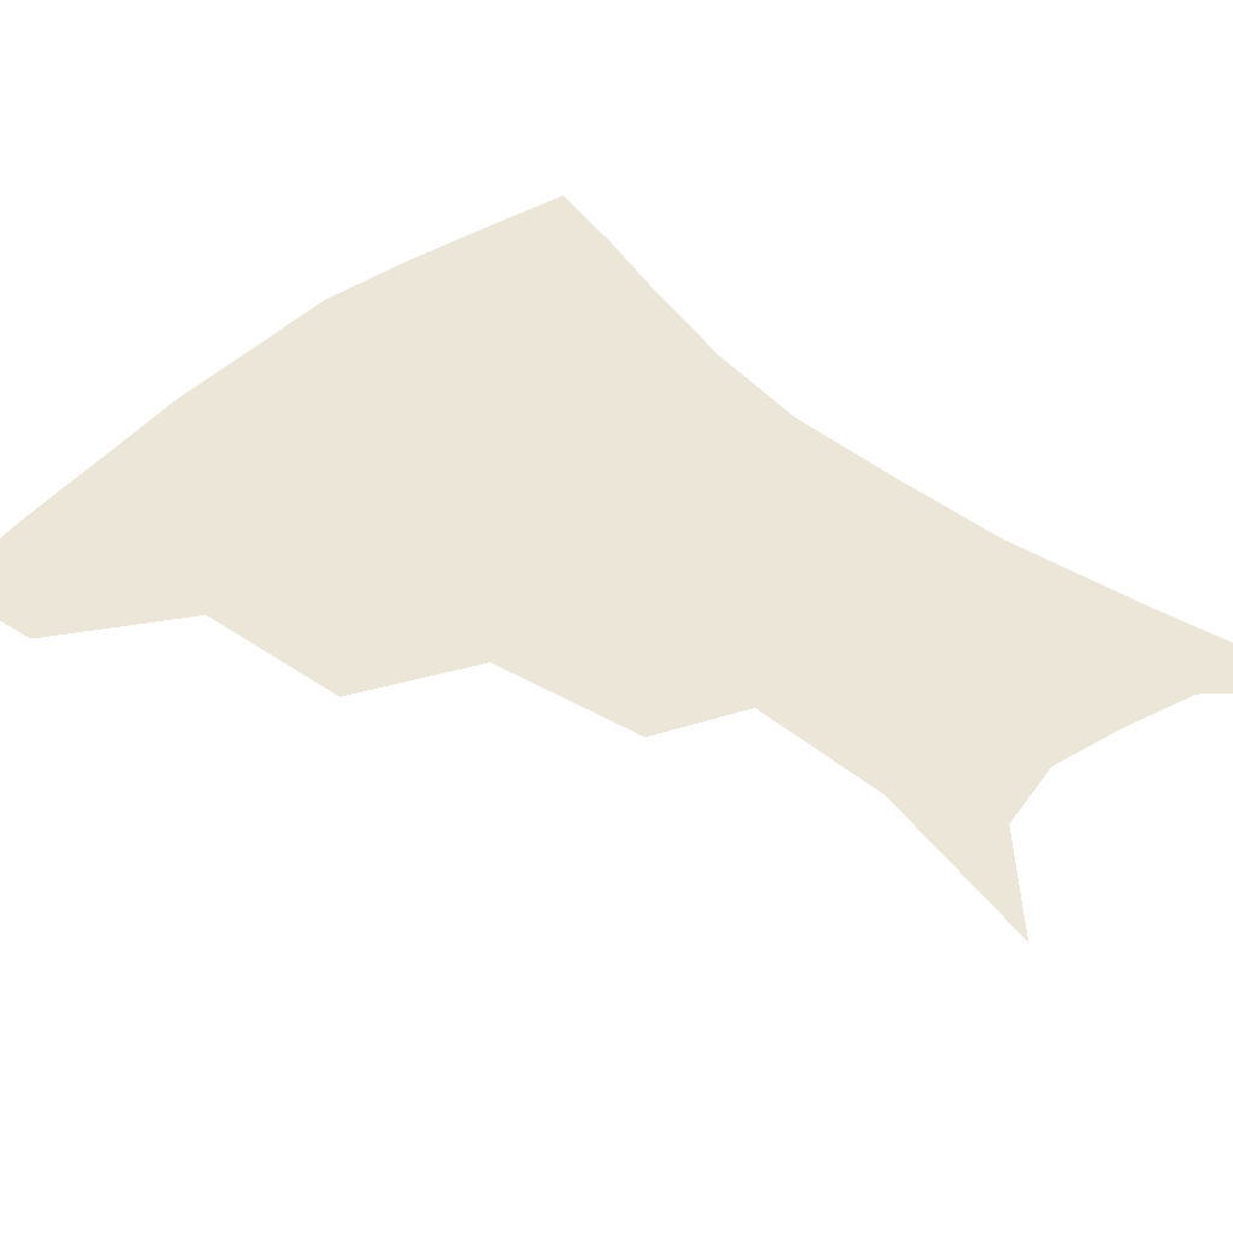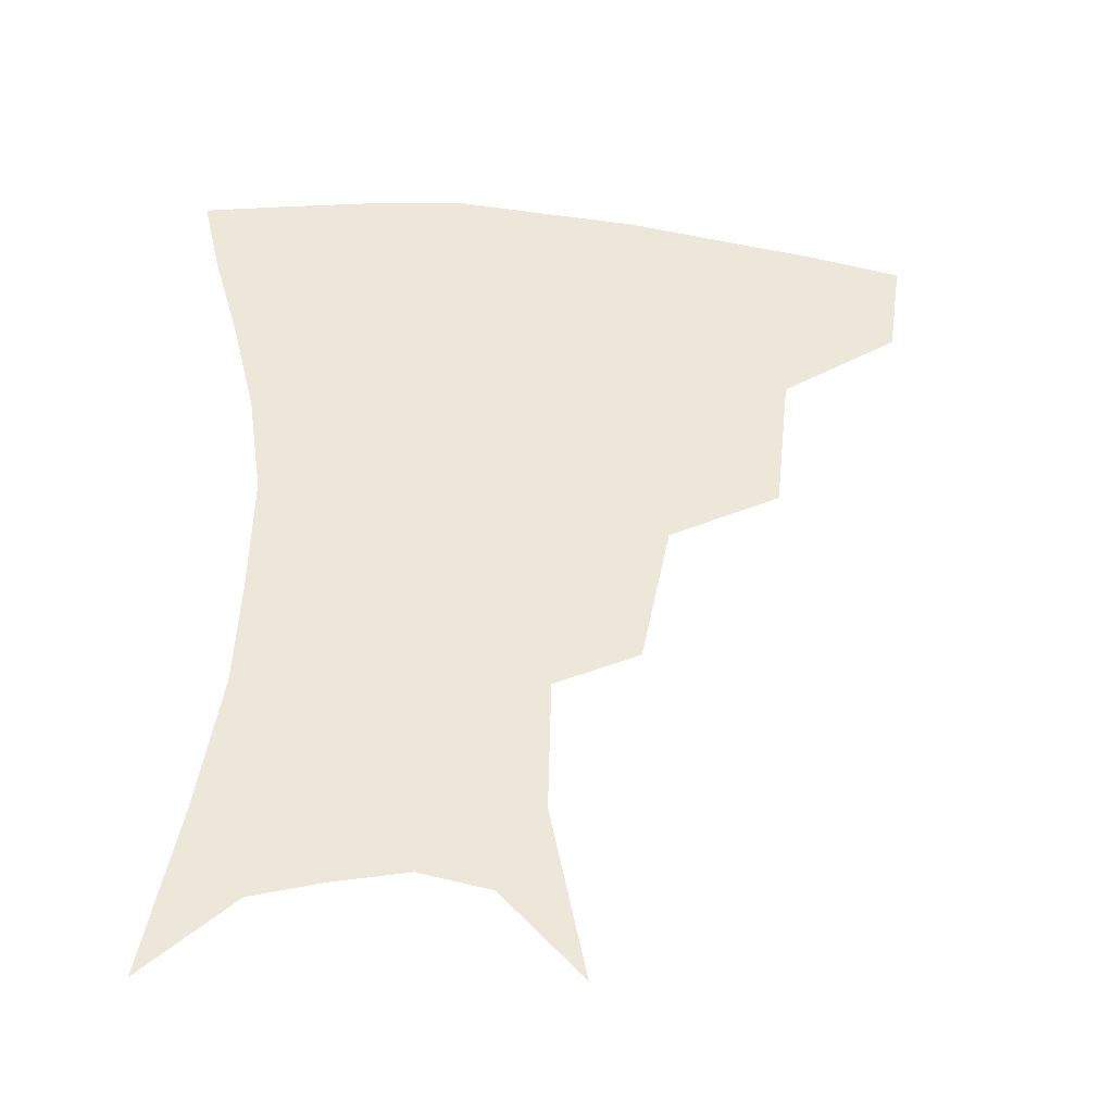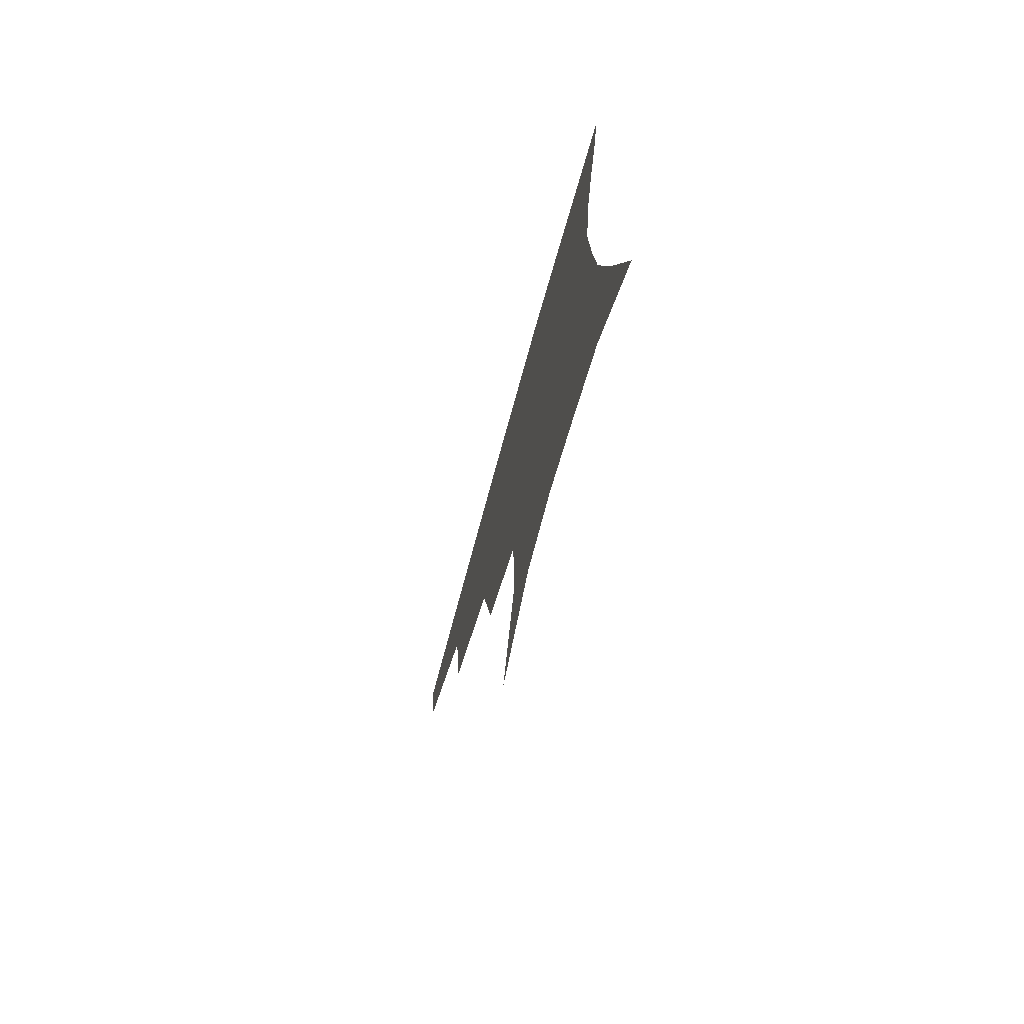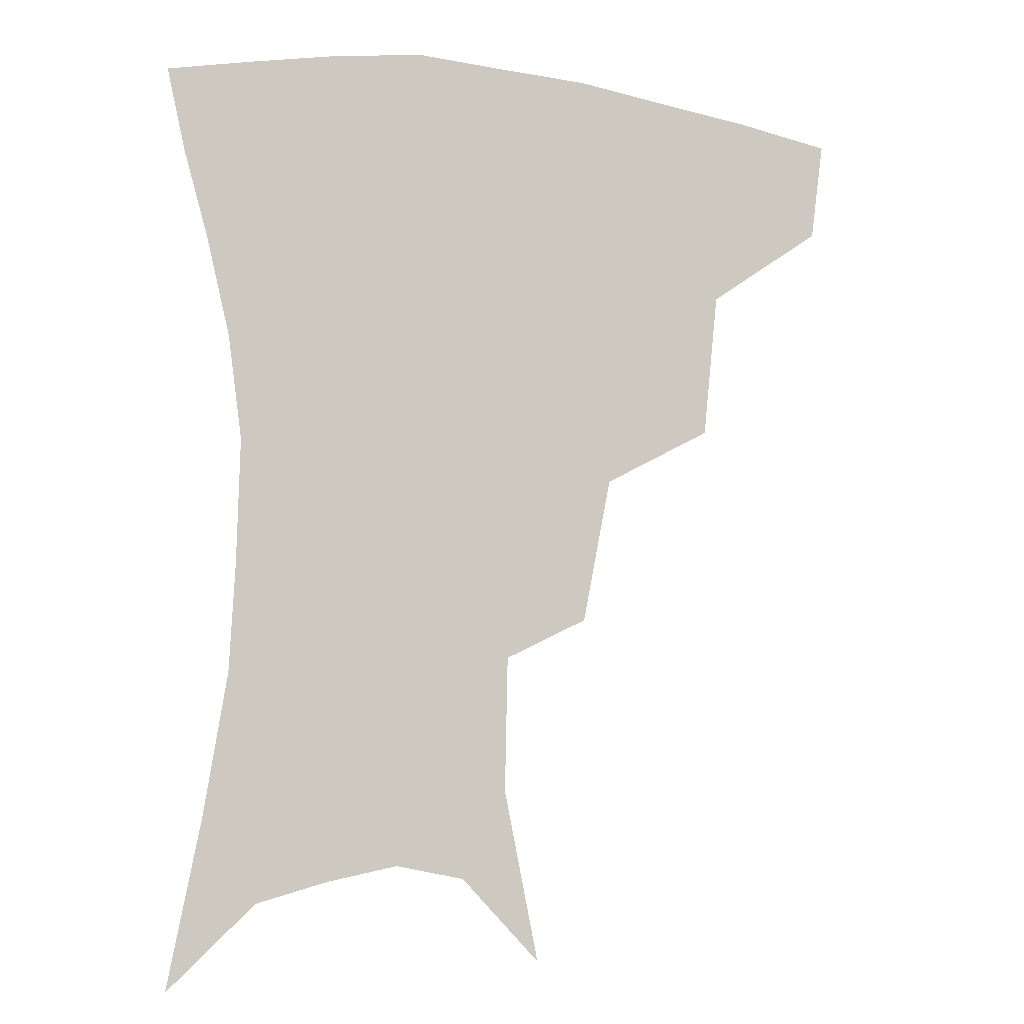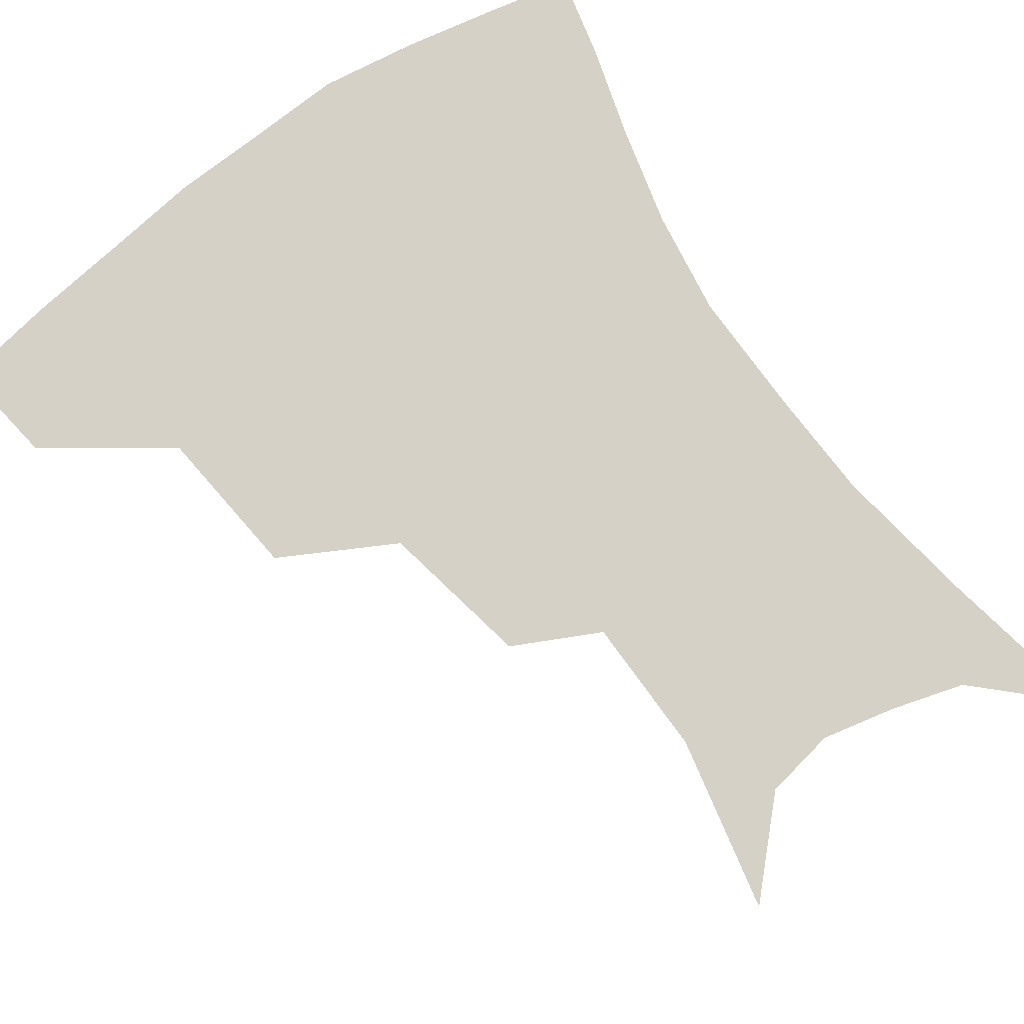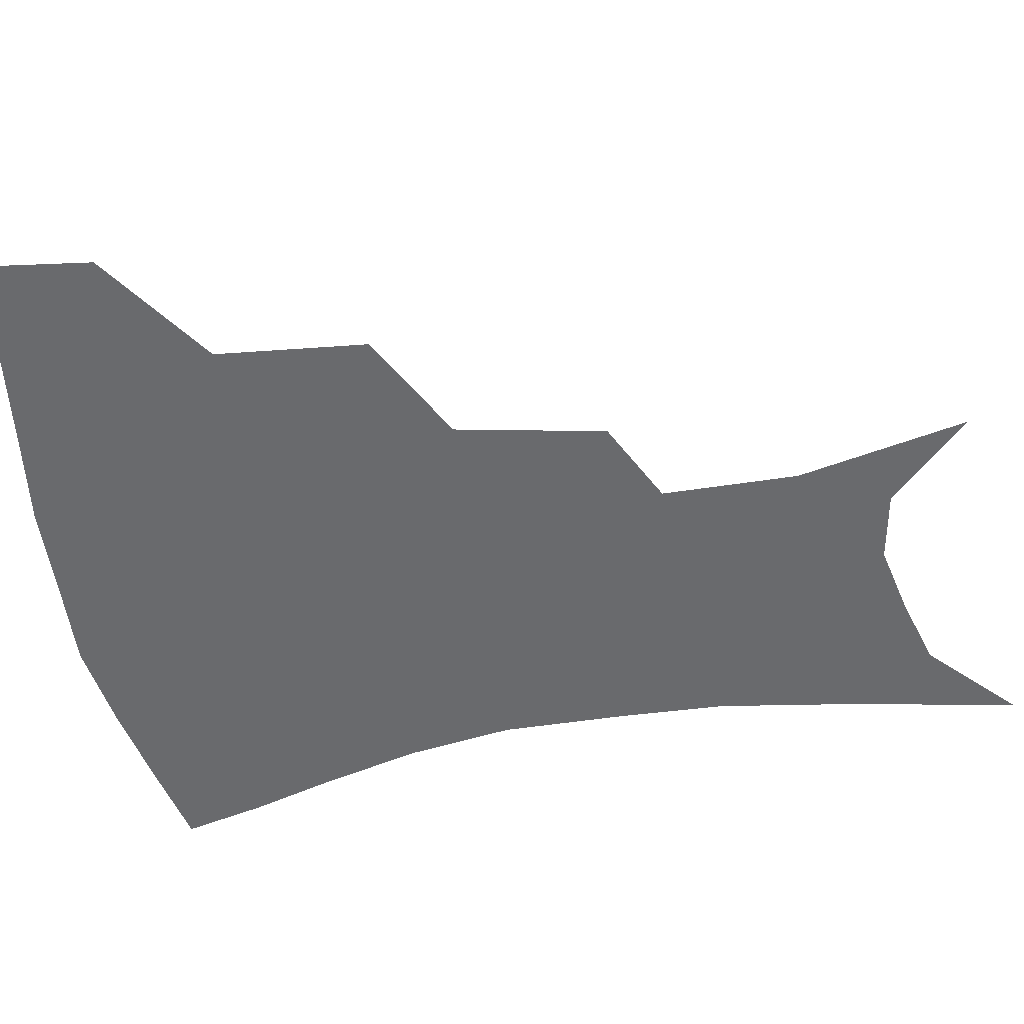
<metadata>
{"format":"obj","ext":"obj","renderer":"f3d","projection":"perspective","resolution":1024,"background":"white","views":[{"elev":46.2,"azim":-45.8,"up":"+Z"},{"elev":-39.5,"azim":172.8,"up":"+Y"},{"elev":-74.6,"azim":74.4,"up":"+Y"},{"elev":-8.6,"azim":159.6,"up":"+Y"},{"elev":79.1,"azim":-35.0,"up":"+Z"},{"elev":-53.1,"azim":-79.5,"up":"+Z"}]}
</metadata>
<code>
v 461.1 351 0
v 456.8 382 0
v 502.1 280.7 0
v 497.2 325.8 0
v 491.8 357.1 0
v 486.6 387 0
v 544.9 217.6 0
v 536 262.5 0
v 529.2 302.5 0
v 524.9 334.2 0
v 520.4 361.9 0
v 516.2 390.8 0
v 560.9 111.9 0
v 571.6 163.8 0
v 570.7 204.9 0
v 562.5 238.5 0
v 556.9 277.9 0
v 554.2 312.2 0
v 551.5 339.1 0
v 548.2 365.6 0
v 544.7 394.5 0
v 585.2 137 0
v 589.7 180.4 0
v 586.2 216.7 0
v 581.3 251.8 0
v 578.5 285.9 0
v 578 317.2 0
v 577.2 341.9 0
v 576.4 366.9 0
v 573.3 395.7 0
v 606.4 140.9 0
v 606.4 181.1 0
v 602.6 223.5 0
v 600.1 257.9 0
v 599.6 289.3 0
v 600.4 317.6 0
v 601.8 342.8 0
v 602.6 367.2 0
v 600.6 397.1 0
v 628.1 136.3 0
v 623.4 184.5 0
v 619.5 224.7 0
v 618.4 257.5 0
v 619.5 288.8 0
v 622.1 316.6 0
v 625.2 341.1 0
v 628.6 365.5 0
v 629 393 0
v 649.8 130 0
v 642 178 0
v 637.5 217.5 0
v 636.9 249.3 0
v 638.3 281.6 0
v 642.2 312.2 0
v 647.7 338.1 0
v 653 362.6 0
v 656.6 387.7 0
v 676.2 104.9 0
v 666.3 155.3 0
v 659.3 198.2 0
v 657.6 230.7 0
v 656.8 268.8 0
v 661.1 300.4 0
v 668.4 330.3 0
v 676.1 357.7 0
v 681.8 382.4 0
v 721 391 0
f 4 5 1
f 1 5 2
f 5 6 2
f 8 9 3
f 3 9 4
f 9 10 4
f 4 10 5
f 10 11 5
f 5 11 6
f 11 12 6
f 15 16 7
f 7 16 8
f 16 17 8
f 8 17 9
f 17 18 9
f 9 18 10
f 18 19 10
f 10 19 11
f 19 20 11
f 11 20 12
f 20 21 12
f 13 22 14
f 22 23 14
f 14 23 15
f 23 24 15
f 15 24 16
f 24 25 16
f 16 25 17
f 25 26 17
f 17 26 18
f 26 27 18
f 18 27 19
f 27 28 19
f 19 28 20
f 28 29 20
f 20 29 21
f 29 30 21
f 22 31 23
f 31 32 23
f 23 32 24
f 32 33 24
f 24 33 25
f 33 34 25
f 25 34 26
f 34 35 26
f 26 35 27
f 35 36 27
f 27 36 28
f 36 37 28
f 28 37 29
f 37 38 29
f 29 38 30
f 38 39 30
f 31 40 32
f 40 41 32
f 32 41 33
f 41 42 33
f 33 42 34
f 42 43 34
f 34 43 35
f 43 44 35
f 35 44 36
f 44 45 36
f 36 45 37
f 45 46 37
f 37 46 38
f 46 47 38
f 38 47 39
f 47 48 39
f 40 49 41
f 49 50 41
f 41 50 42
f 50 51 42
f 42 51 43
f 51 52 43
f 43 52 44
f 52 53 44
f 44 53 45
f 53 54 45
f 45 54 46
f 54 55 46
f 46 55 47
f 55 56 47
f 47 56 48
f 56 57 48
f 49 58 50
f 58 59 50
f 50 59 51
f 59 60 51
f 51 60 52
f 60 61 52
f 52 61 53
f 61 62 53
f 53 62 54
f 62 63 54
f 54 63 55
f 63 64 55
f 55 64 56
f 64 65 56
f 56 65 57
f 65 66 57

</code>
